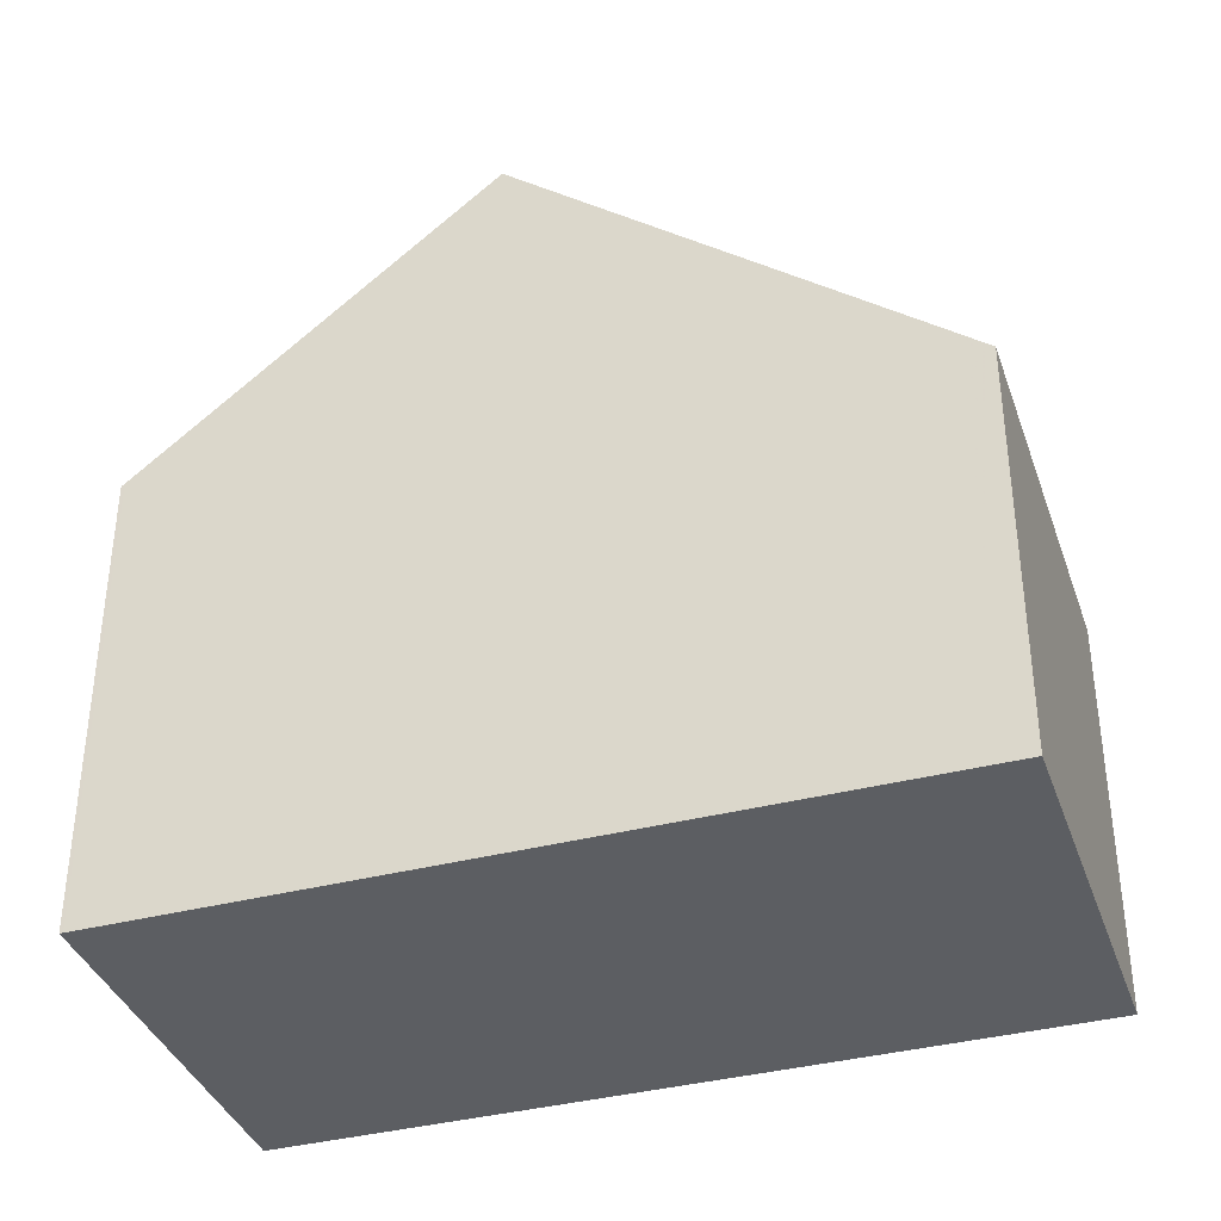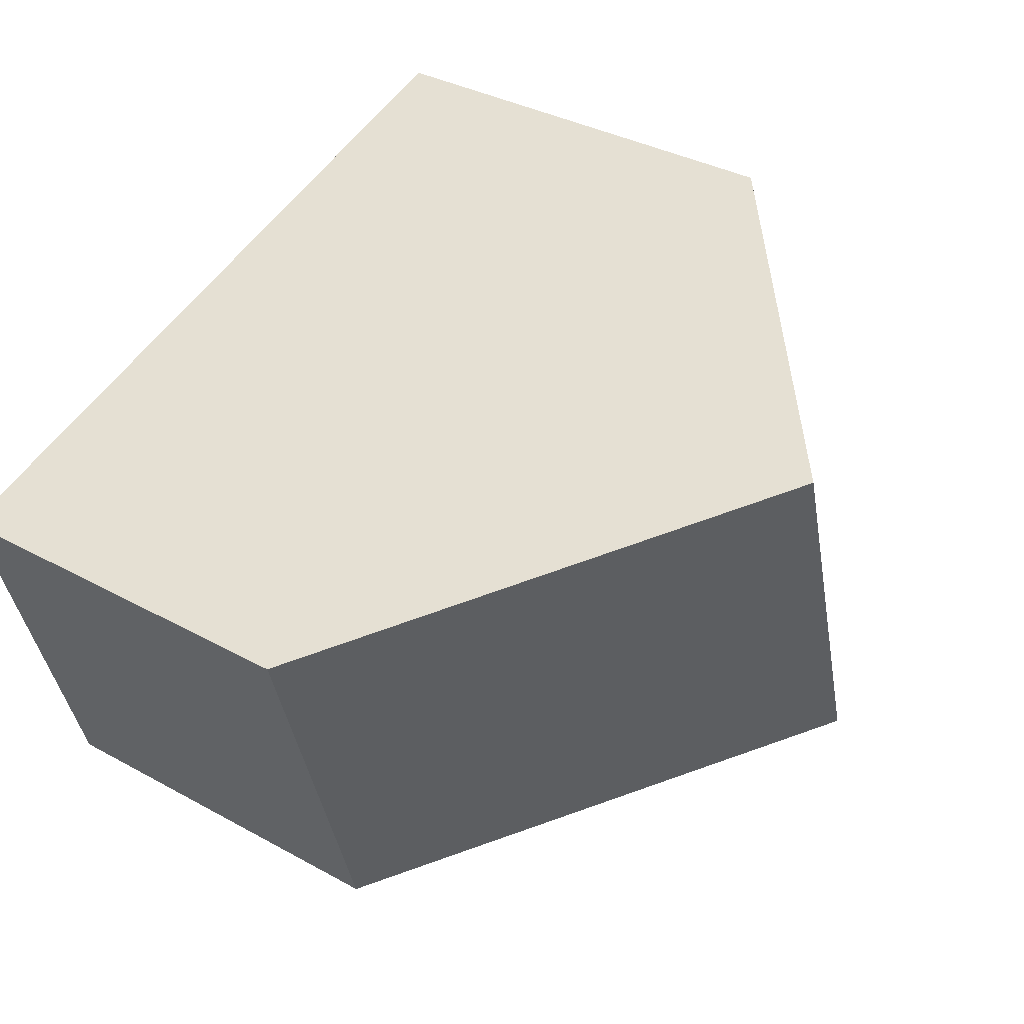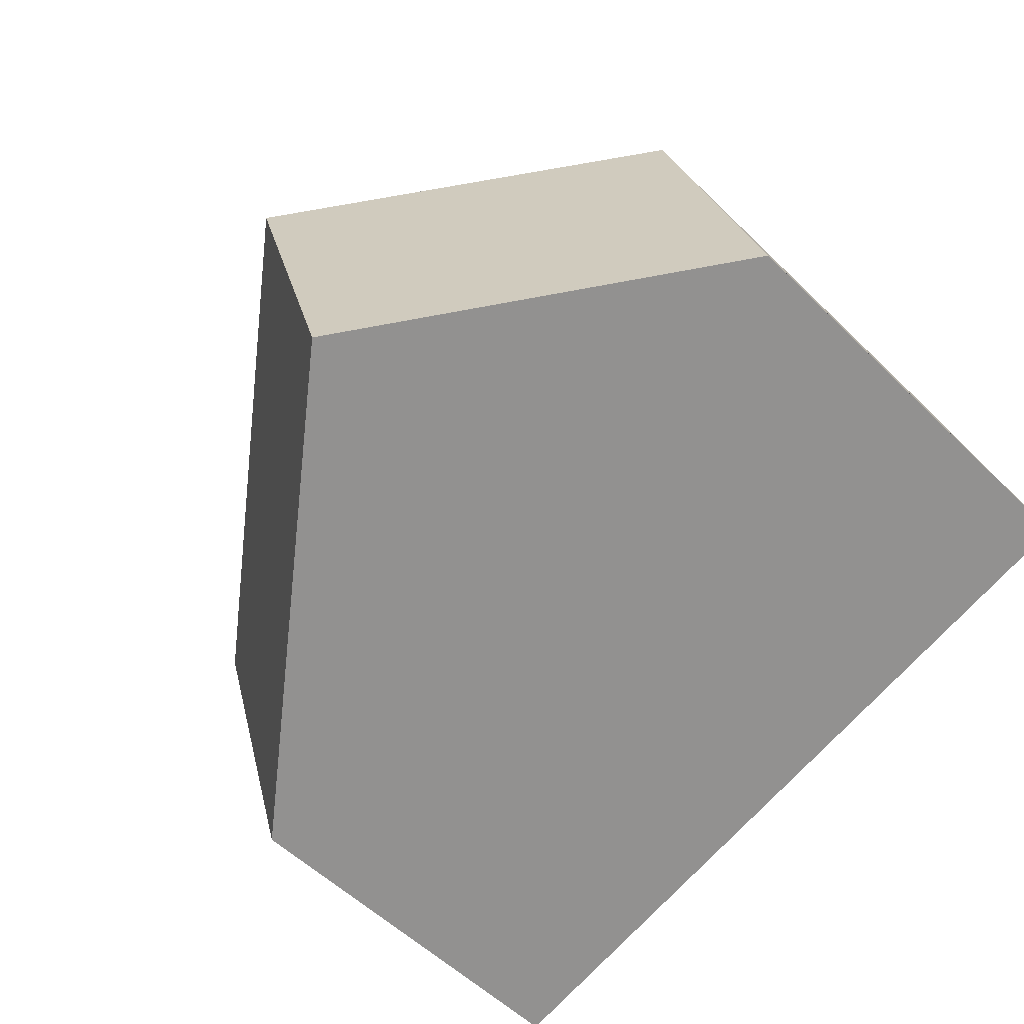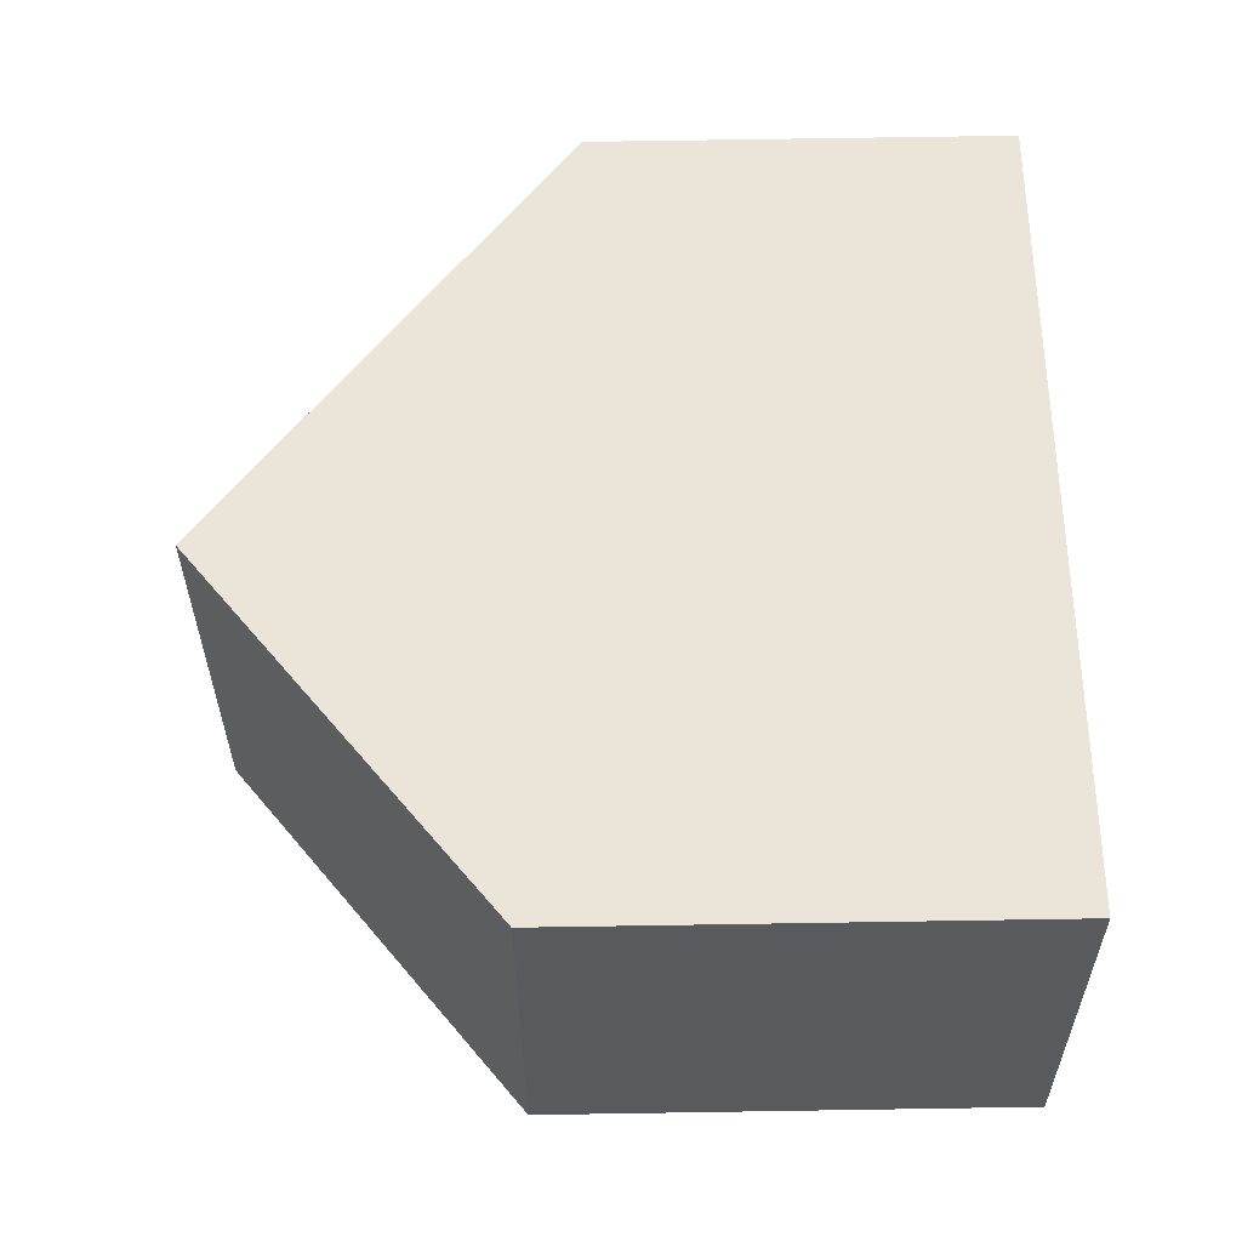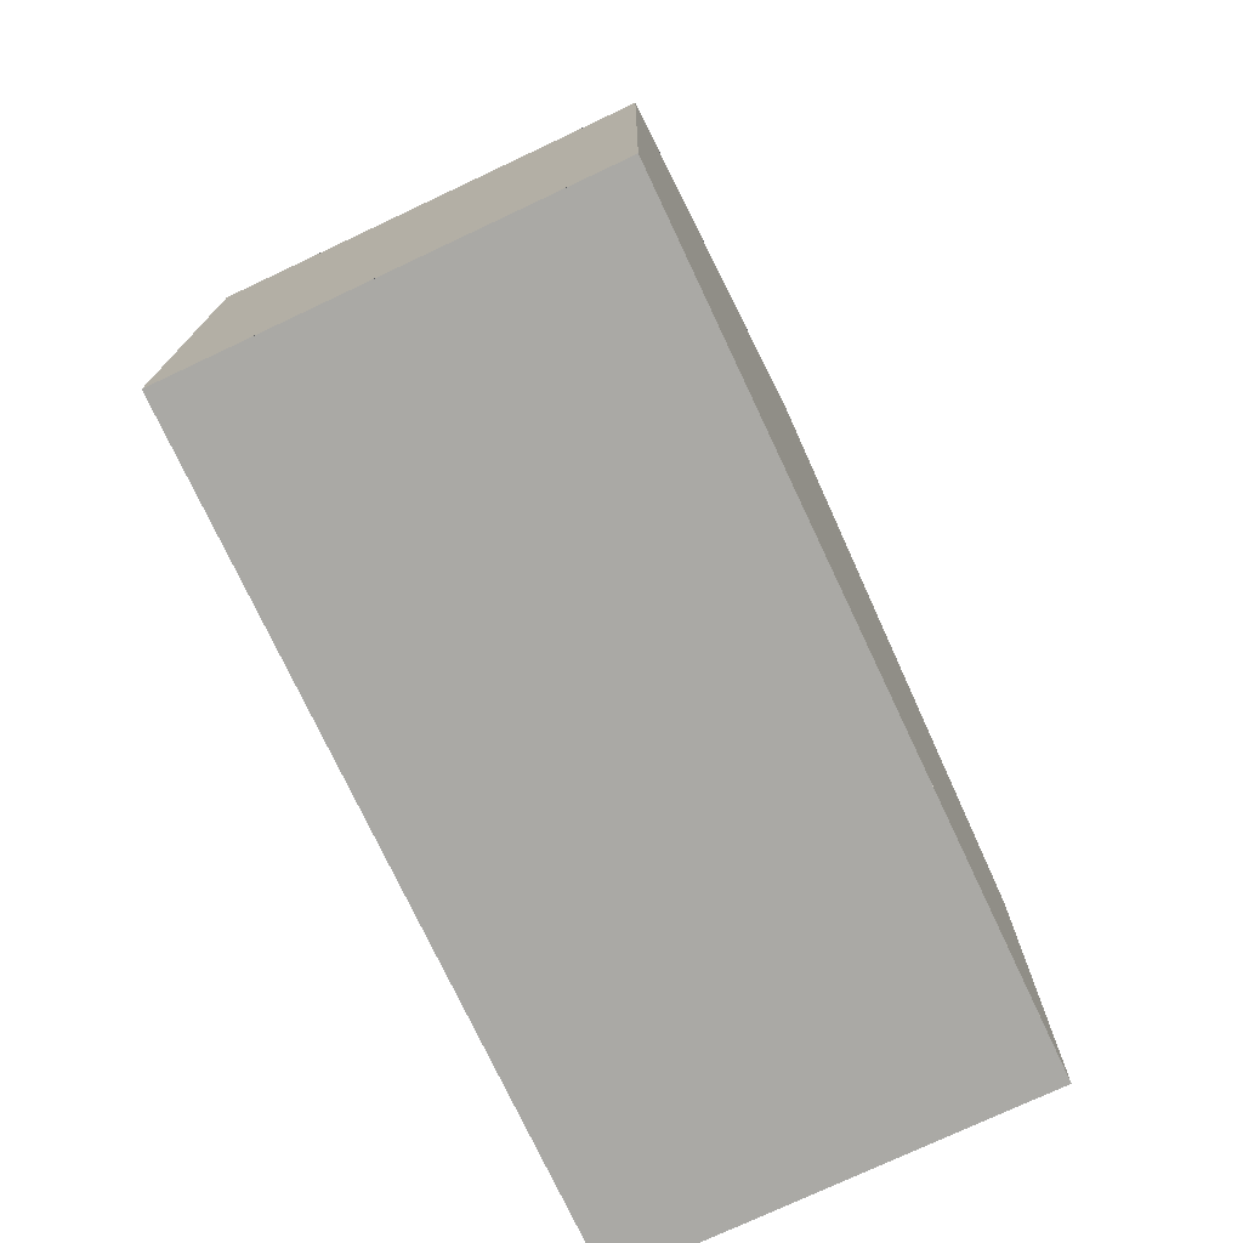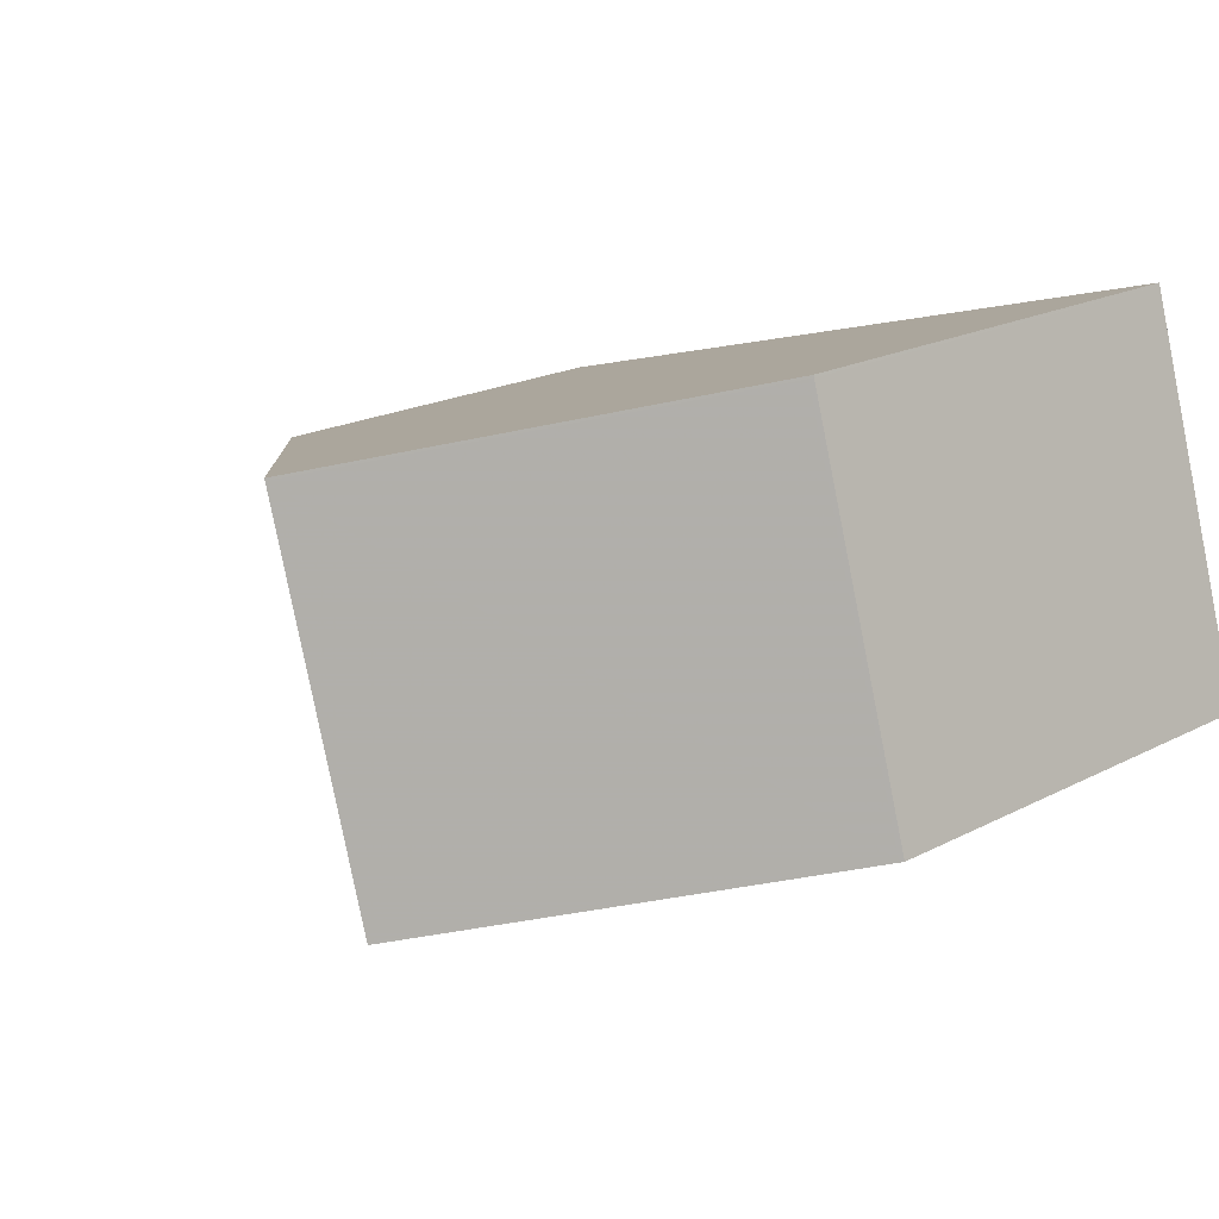
<metadata>
{"format":"obj","ext":"obj","renderer":"f3d","projection":"perspective","resolution":1024,"background":"white","views":[{"elev":-37.5,"azim":-145.4,"up":"+Z"},{"elev":35.6,"azim":-54.0,"up":"+Y"},{"elev":-54.3,"azim":44.0,"up":"+Y"},{"elev":75.2,"azim":89.1,"up":"+Y"},{"elev":-75.3,"azim":131.5,"up":"+Z"},{"elev":19.8,"azim":46.0,"up":"+Y"}]}
</metadata>
<code>
v -2490 -432.1 6.272
v -2489 -437.3 6.276
v -2500 -435.1 5.453
v -2499 -440.3 5.423
v -2495 -433.5 10.12
v -2493 -438.7 10.1
v -2490 -432.2 6.272
v -2495 -433.5 10.12
v -2493 -438.6 10.1
v -2493 -438.7 10.1
v -2495 -433.5 10.12
v -2495 -433.5 10.12
v -2500 -435.2 5.453
v -2500 -435.1 5.747
v -2500 -435 5.748
v -2498 -440.2 5.718
v -2489 -437.3 6.276
v -2493 -438.6 10.1
v -2498 -440.2 5.718
v -2499 -440.3 5.423
v -2490 -432.2 6.31
v -2490 -432.1 6.31
v -2489 -437.3 6.314
v -2489 -437.3 6.314
v -2490 -432.2 6.272
v -2490 -432.1 6.272
v -2490 -432.1 0
v -2490 -432.2 0
v -2489 -437.3 6.314
v -2489 -437.3 6.276
v -2489 -437.3 0
v -2489 -437.3 0
v -2500 -435 5.748
v -2500 -435.1 5.453
v -2500 -435.1 0
v -2500 -435 0
v -2499 -440.3 5.423
v -2499 -440.3 5.423
v -2499 -440.3 -8.882e-16
v -2499 -440.3 0
v -2490 -432.1 6.31
v -2495 -433.5 10.12
v -2495 -433.5 0
v -2490 -432.1 0
v -2489 -437.3 6.276
v -2490 -432.2 6.272
v -2490 -432.2 0
v -2489 -437.3 -8.882e-16
v -2498 -440.2 5.718
v -2493 -438.7 10.1
v -2493 -438.7 0
v -2498 -440.2 -8.882e-16
v -2500 -435.1 5.453
v -2500 -435.2 5.453
v -2500 -435.2 0
v -2500 -435.1 0
v -2495 -433.5 10.12
v -2500 -435 5.748
v -2500 -435 0
v -2495 -433.5 0
v -2499 -440.3 5.423
v -2498 -440.2 5.718
v -2498 -440.2 -8.882e-16
v -2499 -440.3 -8.882e-16
v -2489 -437.3 6.276
v -2489 -437.3 6.276
v -2489 -437.3 -8.882e-16
v -2489 -437.3 0
v -2500 -435.2 5.453
v -2499 -440.3 5.423
v -2499 -440.3 0
v -2500 -435.2 0
v -2490 -432.1 6.272
v -2490 -432.1 6.31
v -2490 -432.1 0
v -2490 -432.1 0
v -2493 -438.7 10.1
v -2489 -437.3 6.314
v -2489 -437.3 0
v -2493 -438.7 0
v -2500 -435.1 0
v -2490 -432.1 0
v -2489 -437.3 0
v -2499 -440.3 0
f 22 1 7 21
f 21 7 17 23
f 15 11 12 14
f 19 14 12 18
f 14 13 3 15
f 20 13 14 19
f 23 17 2 24
f 18 10 16 19
f 19 16 4 20
f 21 8 5 22
f 23 9 8 21
f 24 6 9 23
f 26 27 28 25
f 30 31 32 29
f 34 35 36 33
f 38 39 40 37
f 42 43 44 41
f 46 47 48 45
f 50 51 52 49
f 54 55 56 53
f 58 59 60 57
f 62 63 64 61
f 66 67 68 65
f 70 71 72 69
f 74 75 76 73
f 78 79 80 77
f 82 83 84 81

</code>
